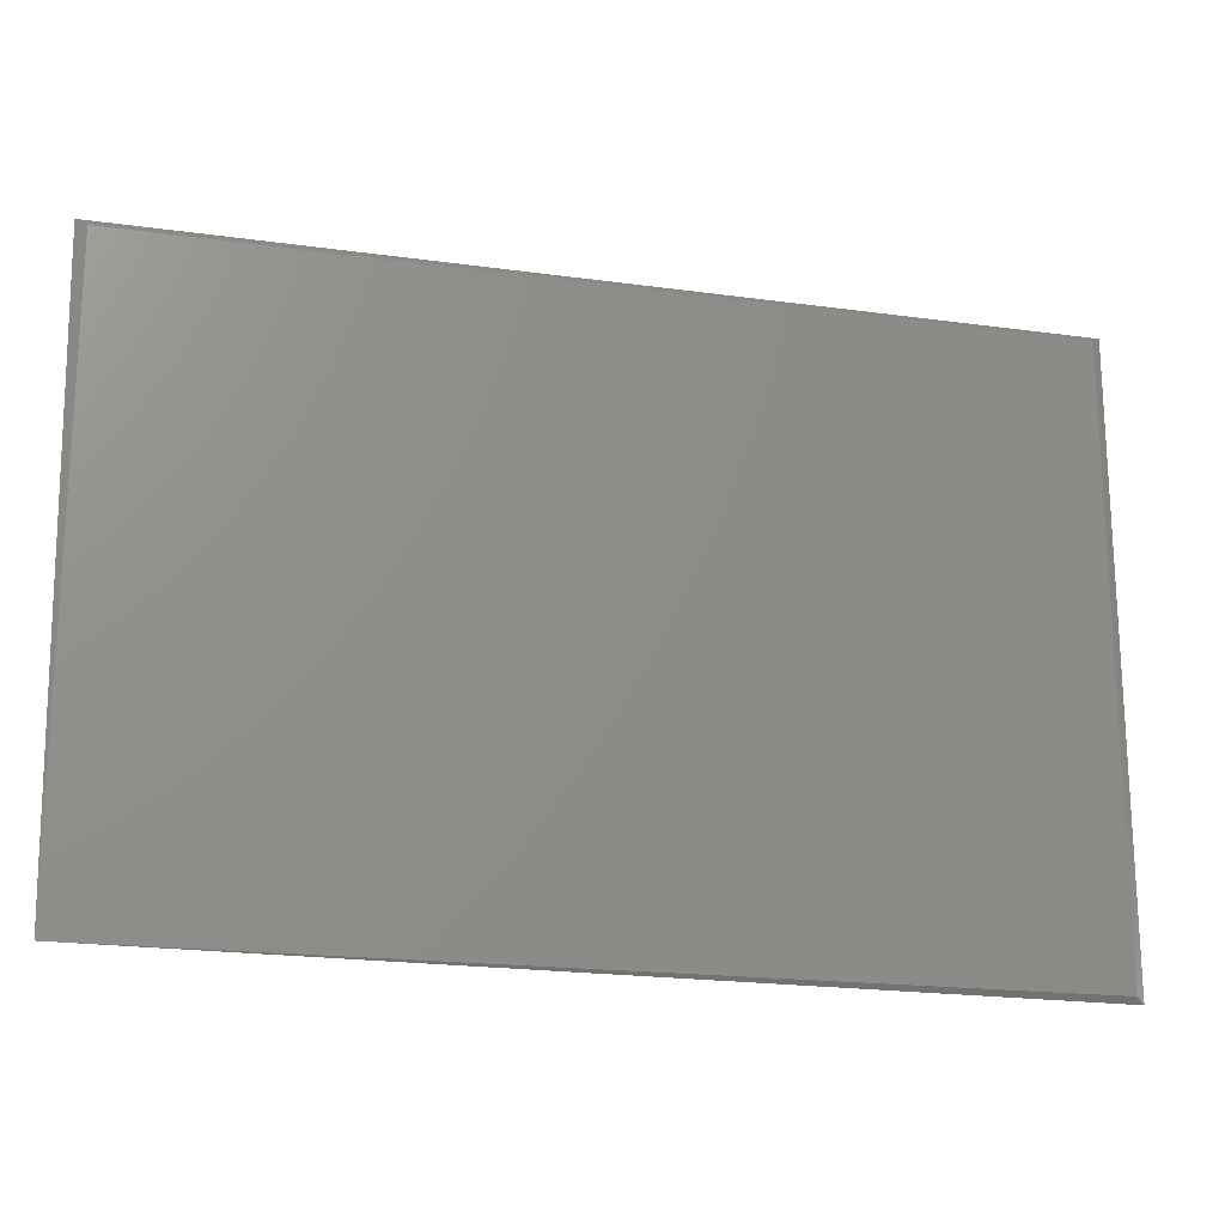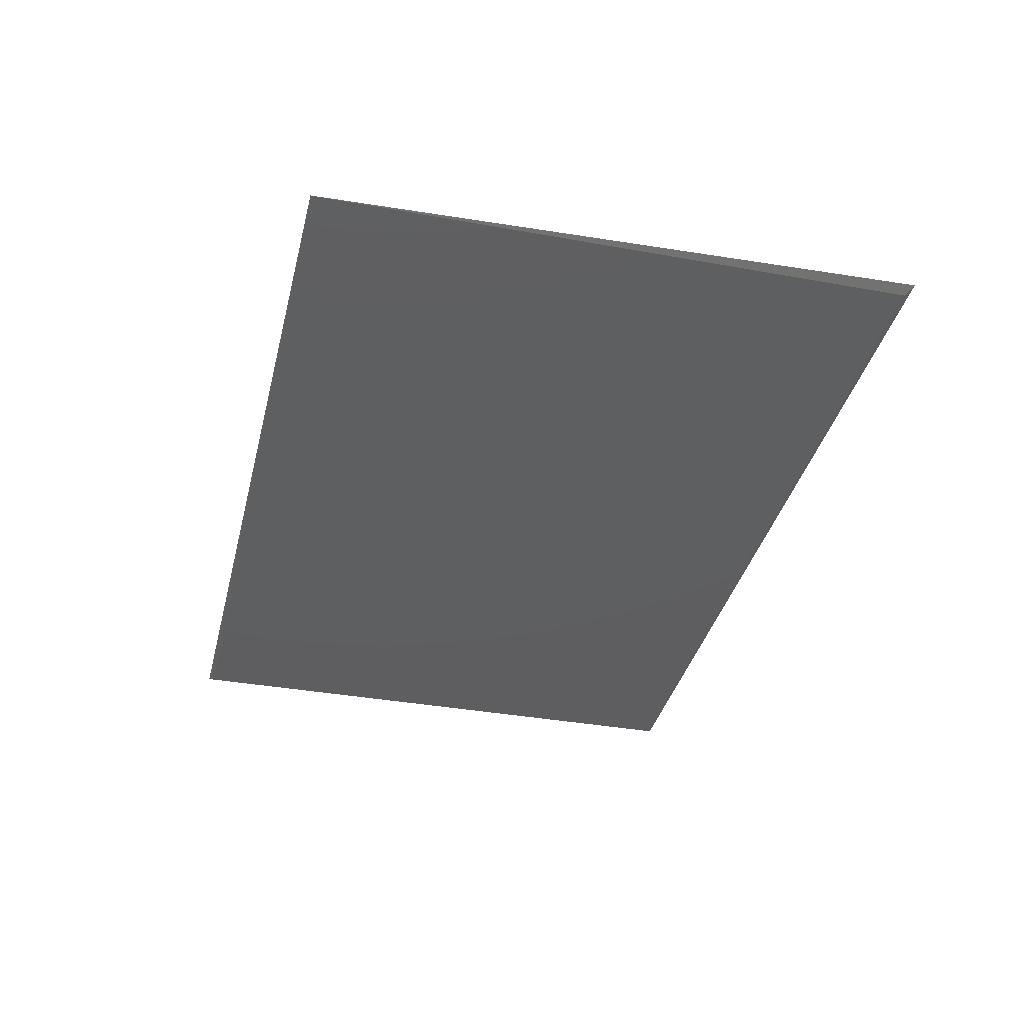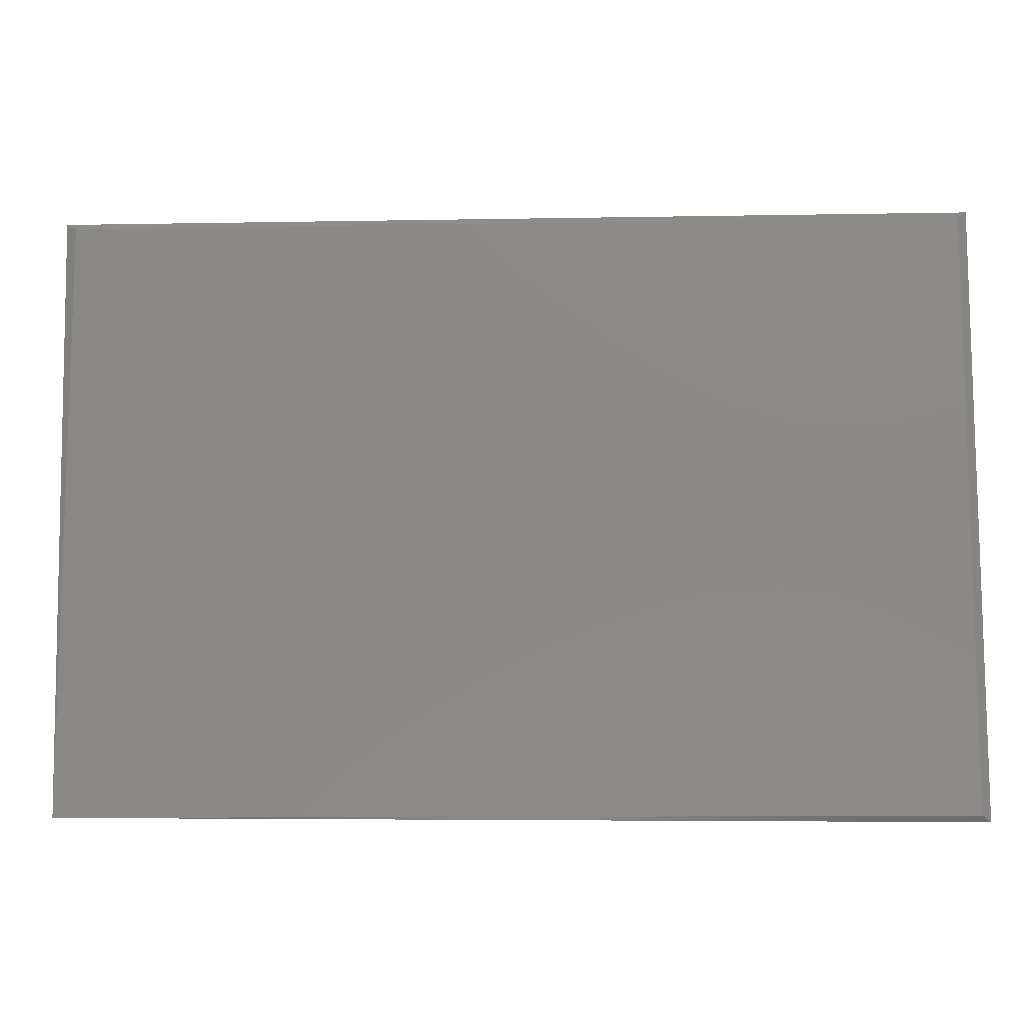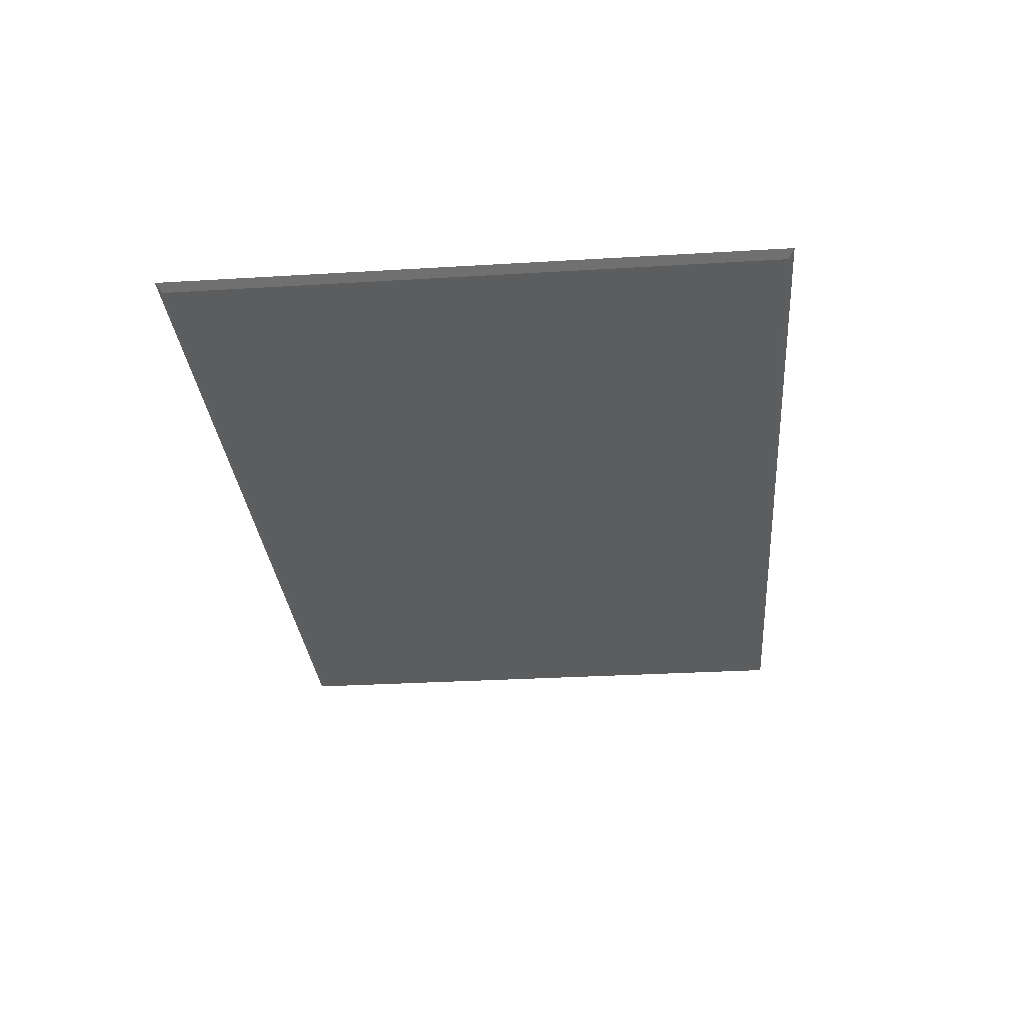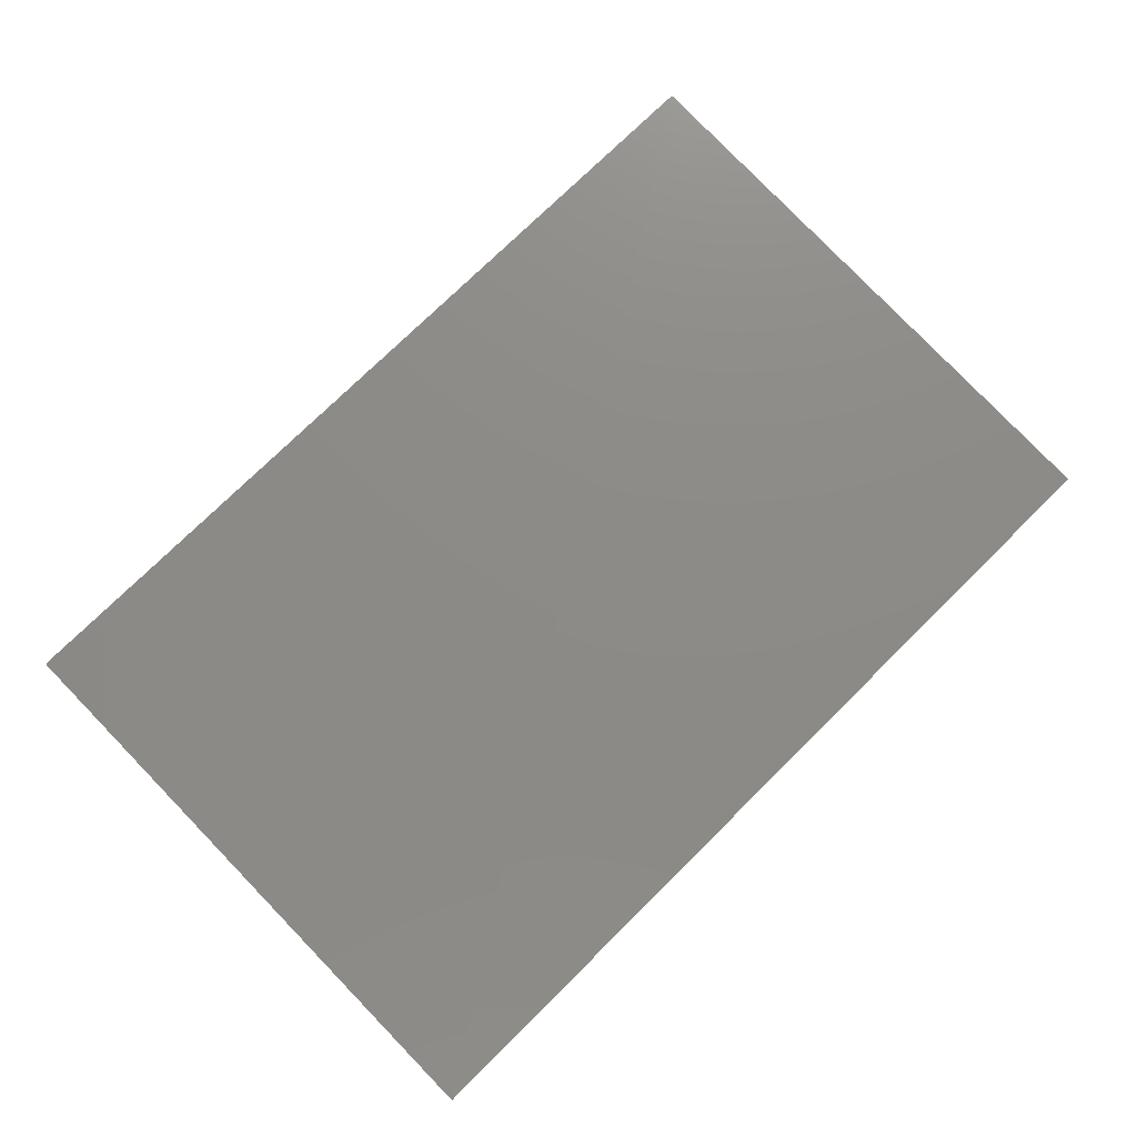
<metadata>
{"format":"stl","ext":"stl","renderer":"f3d","projection":"perspective","resolution":1024,"background":"white","views":[{"elev":-19.1,"azim":-14.5,"up":"+Z"},{"elev":-36.5,"azim":-103.2,"up":"+Y"},{"elev":-10.9,"azim":2.7,"up":"+Z"},{"elev":-30.4,"azim":95.0,"up":"+Y"},{"elev":76.3,"azim":135.7,"up":"+Y"}]}
</metadata>
<code>
# stl→obj: 7 verts, 10 faces
v 0.5109 -0.5093 0.2205
v 0.5161 -0.506 0.217
v 0.5161 -0.506 0.5737
v 0.5109 -0.5093 0.5703
v -0.01373 -0.5093 0.2205
v -0.01999 -0.506 0.5744
v -0.01373 -0.5093 0.5703
f 1 2 3
f 1 3 4
f 5 6 2
f 7 6 5
f 4 3 6
f 4 6 7
f 2 6 3
f 1 4 7
f 1 7 5
f 1 5 2

</code>
